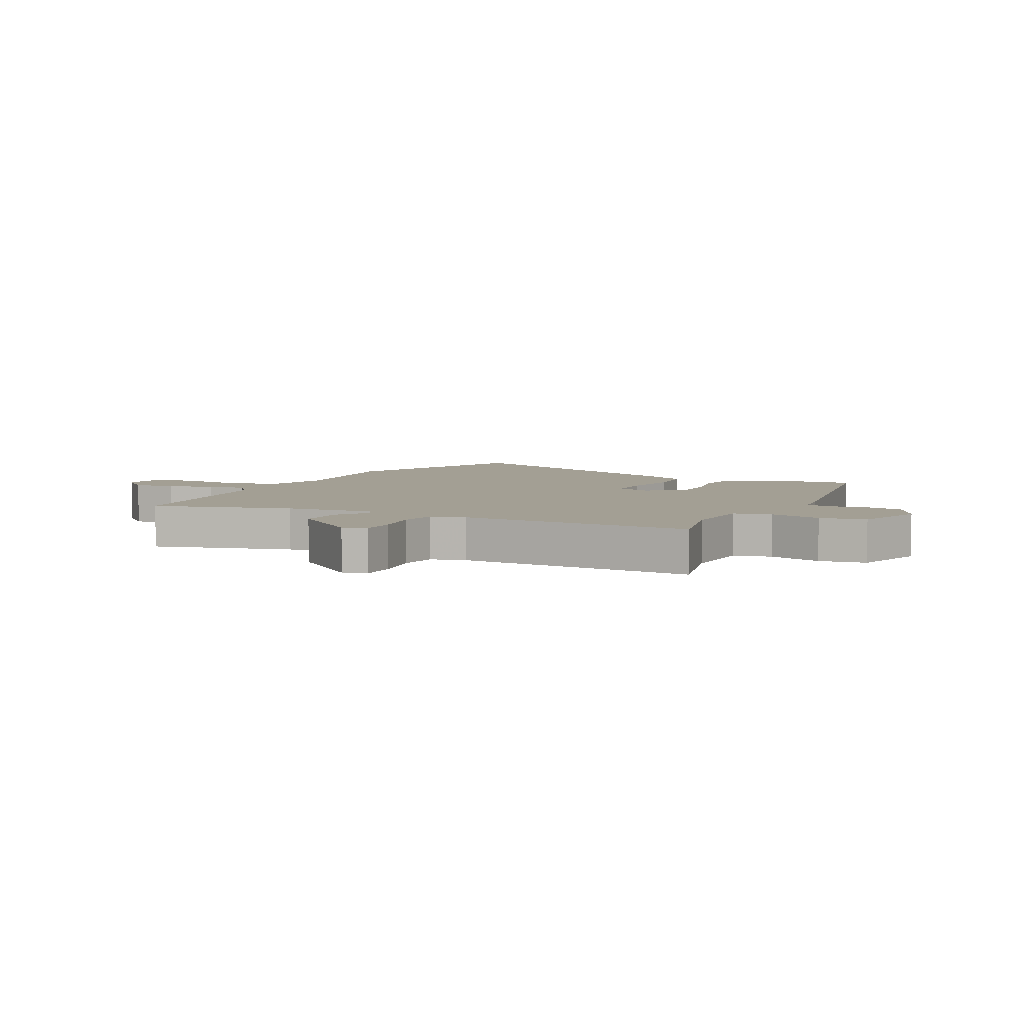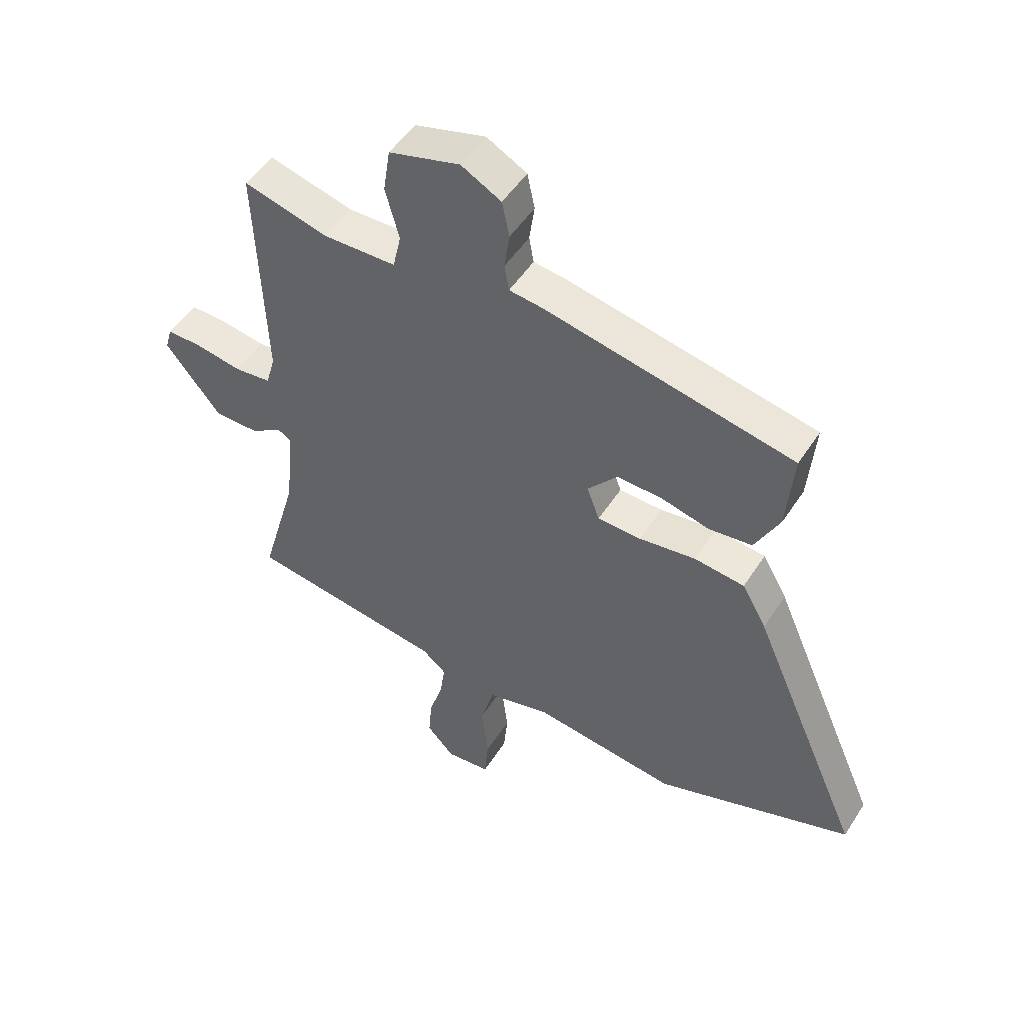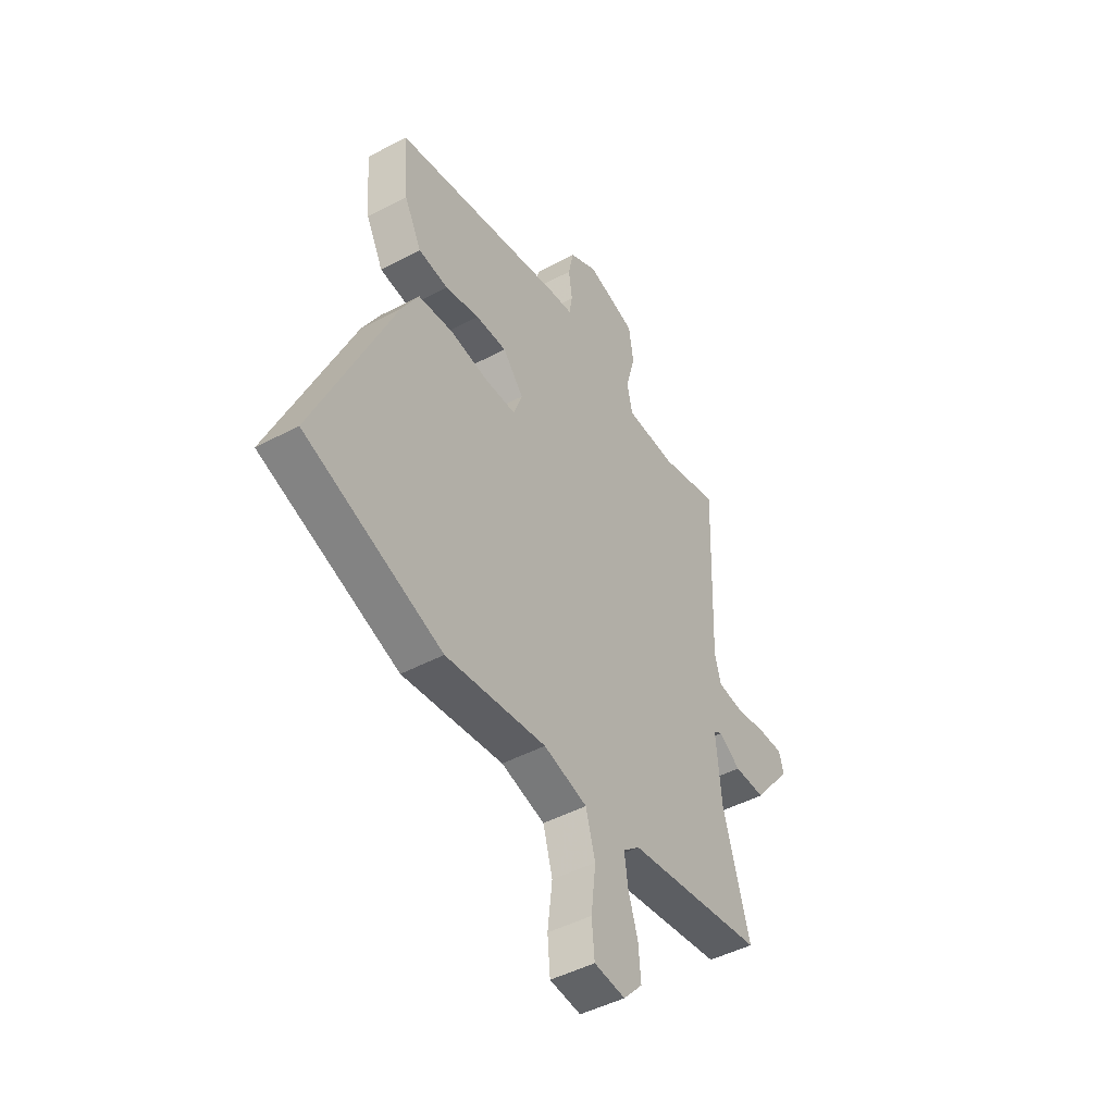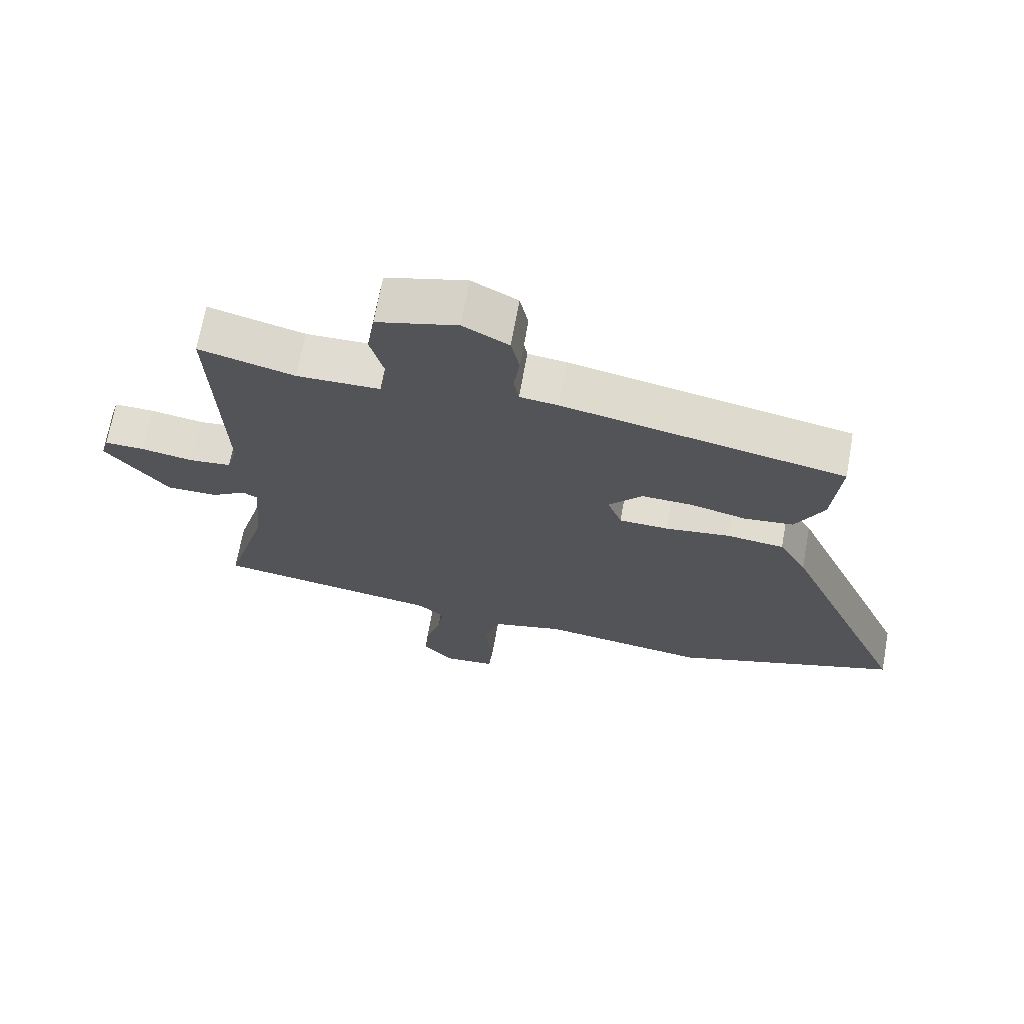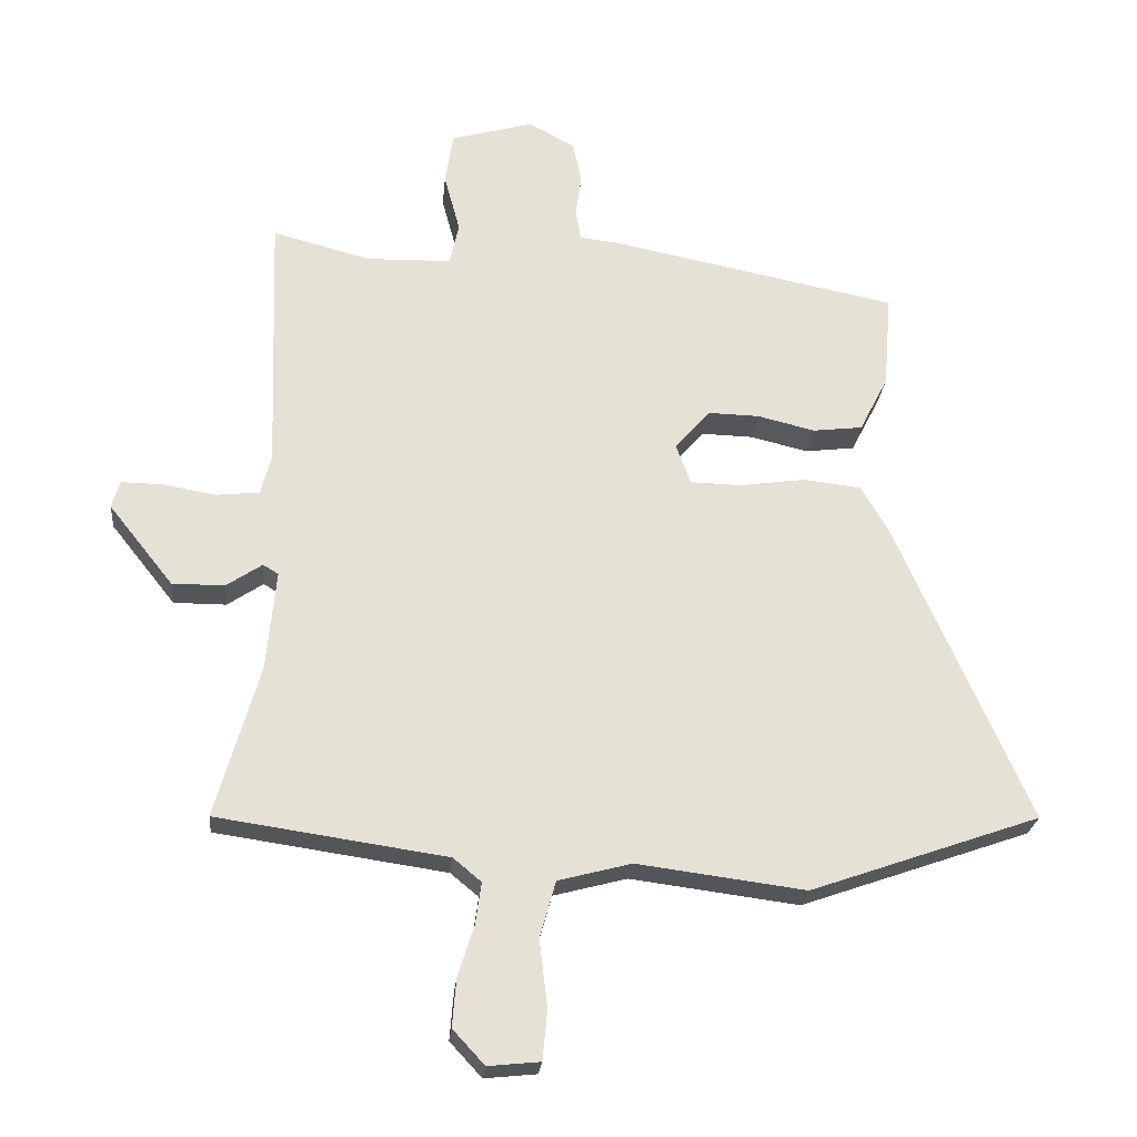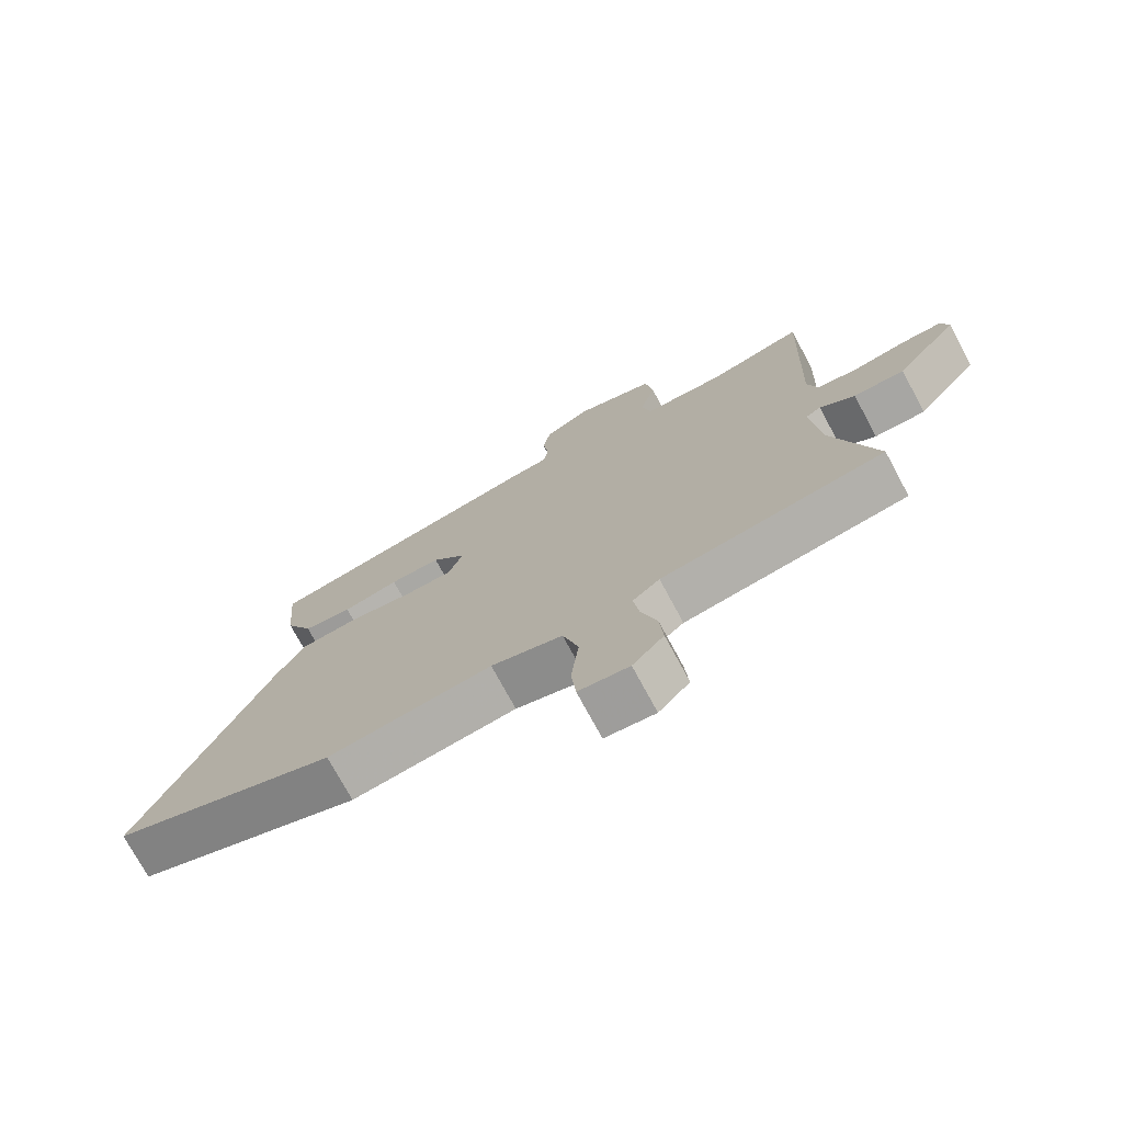
<metadata>
{"format":"obj","ext":"obj","renderer":"f3d","projection":"perspective","resolution":1024,"background":"white","views":[{"elev":5.3,"azim":-62.8,"up":"+Y"},{"elev":50.4,"azim":31.7,"up":"+Z"},{"elev":-46.1,"azim":121.4,"up":"+Z"},{"elev":69.0,"azim":10.2,"up":"+Z"},{"elev":-24.7,"azim":-5.2,"up":"+Z"},{"elev":-74.1,"azim":-151.7,"up":"+Z"}]}
</metadata>
<code>
v -0.525 0.07 -0.474
v -0.459 0.07 -0.243
v -0.445 0.07 -0.093
v -0.468 0.07 -0.079
v -0.522 0.07 -0.115
v -0.601 0.07 -0.115
v -0.698 0.07 0.007
v -0.686 0.07 0.048
v -0.624 0.07 0.047
v -0.544 0.07 0.033
v -0.479 0.07 0.04
v -0.463 0.07 0.098
v -0.477 0.07 0.495
v -0.33 0.07 0.456
v -0.202 0.07 0.459
v -0.188 0.07 0.522
v -0.212 0.07 0.611
v -0.2 0.07 0.689
v -0.076 0.07 0.724
v -0.006 0.07 0.686
v 0.007 0.07 0.624
v -0.002 0.07 0.56
v 0.006 0.07 0.514
v 0.065 0.07 0.507
v 0.498 0.07 0.42
v 0.486 0.07 0.278
v 0.443 0.07 0.194
v 0.368 0.07 0.185
v 0.282 0.07 0.206
v 0.204 0.07 0.208
v 0.152 0.07 0.147
v 0.174 0.07 0.087
v 0.25 0.07 0.085
v 0.349 0.07 0.099
v 0.437 0.07 0.089
v 0.48 0.07 0.013
v 0.677 0.07 -0.438
v 0.332 0.07 -0.559
v 0.079 0.07 -0.526
v -0.031 0.07 -0.555
v -0.055 0.07 -0.64
v -0.043 0.07 -0.741
v -0.05 0.07 -0.816
v -0.128 0.07 -0.824
v -0.176 0.07 -0.772
v -0.17 0.07 -0.7
v -0.146 0.07 -0.624
v -0.137 0.07 -0.56
v -0.179 0.07 -0.525
v -0.525 0 -0.474
v -0.459 0 -0.243
v -0.445 0 -0.093
v -0.468 0 -0.079
v -0.522 0 -0.115
v -0.601 0 -0.115
v -0.698 0 0.007
v -0.686 0 0.048
v -0.624 0 0.047
v -0.544 0 0.033
v -0.479 0 0.04
v -0.463 0 0.098
v -0.477 0 0.495
v -0.33 0 0.456
v -0.202 0 0.459
v -0.188 0 0.522
v -0.212 0 0.611
v -0.2 0 0.689
v -0.076 0 0.724
v -0.006 0 0.686
v 0.007 0 0.624
v -0.002 0 0.56
v 0.006 0 0.514
v 0.065 0 0.507
v 0.498 0 0.42
v 0.486 0 0.278
v 0.443 0 0.194
v 0.368 0 0.185
v 0.282 0 0.206
v 0.204 0 0.208
v 0.152 0 0.147
v 0.174 0 0.087
v 0.25 0 0.085
v 0.349 0 0.099
v 0.437 0 0.089
v 0.48 0 0.013
v 0.677 0 -0.438
v 0.332 0 -0.559
v 0.079 0 -0.526
v -0.031 0 -0.555
v -0.055 0 -0.64
v -0.043 0 -0.741
v -0.05 0 -0.816
v -0.128 0 -0.824
v -0.176 0 -0.772
v -0.17 0 -0.7
v -0.146 0 -0.624
v -0.137 0 -0.56
v -0.179 0 -0.525
f 45 46 47
f 44 45 47
f 43 44 47
f 42 43 47
f 41 42 47
f 40 41 47 48
f 39 40 48 49
f 37 38 39
f 36 37 39
f 35 36 39
f 34 35 39
f 33 34 39
f 49 1 2
f 39 49 2
f 33 39 2
f 32 33 2
f 27 28 29
f 26 27 29
f 25 26 29
f 24 25 29
f 23 24 29
f 23 29 30
f 20 21 22
f 19 20 22
f 18 19 22
f 17 18 22
f 16 17 22
f 15 16 22 23
f 12 13 14
f 11 12 14 15
f 8 9 10
f 7 8 10
f 6 7 10
f 5 6 10
f 4 5 10
f 3 4 10 11
f 31 32 2 3
f 23 30 31
f 15 23 31
f 11 15 31
f 3 11 31
f 96 95 94
f 96 94 93
f 96 93 92
f 96 92 91
f 96 91 90
f 97 96 90 89
f 98 97 89 88
f 88 87 86
f 88 86 85
f 88 85 84
f 88 84 83
f 88 83 82
f 51 50 98
f 51 98 88
f 51 88 82
f 51 82 81
f 78 77 76
f 78 76 75
f 78 75 74
f 78 74 73
f 78 73 72
f 79 78 72
f 71 70 69
f 71 69 68
f 71 68 67
f 71 67 66
f 71 66 65
f 72 71 65 64
f 63 62 61
f 64 63 61 60
f 59 58 57
f 59 57 56
f 59 56 55
f 59 55 54
f 59 54 53
f 60 59 53 52
f 52 51 81 80
f 80 79 72
f 80 72 64
f 80 64 60
f 80 60 52
f 1 50 51 2
f 2 51 52 3
f 3 52 53 4
f 4 53 54 5
f 5 54 55 6
f 6 55 56 7
f 7 56 57 8
f 8 57 58 9
f 9 58 59 10
f 10 59 60 11
f 11 60 61 12
f 12 61 62 13
f 13 62 63 14
f 14 63 64 15
f 15 64 65 16
f 16 65 66 17
f 17 66 67 18
f 18 67 68 19
f 19 68 69 20
f 20 69 70 21
f 21 70 71 22
f 22 71 72 23
f 23 72 73 24
f 24 73 74 25
f 25 74 75 26
f 26 75 76 27
f 27 76 77 28
f 28 77 78 29
f 29 78 79 30
f 30 79 80 31
f 31 80 81 32
f 32 81 82 33
f 33 82 83 34
f 34 83 84 35
f 35 84 85 36
f 36 85 86 37
f 37 86 87 38
f 38 87 88 39
f 39 88 89 40
f 40 89 90 41
f 41 90 91 42
f 42 91 92 43
f 43 92 93 44
f 44 93 94 45
f 45 94 95 46
f 46 95 96 47
f 47 96 97 48
f 48 97 98 49
f 49 98 50 1

</code>
